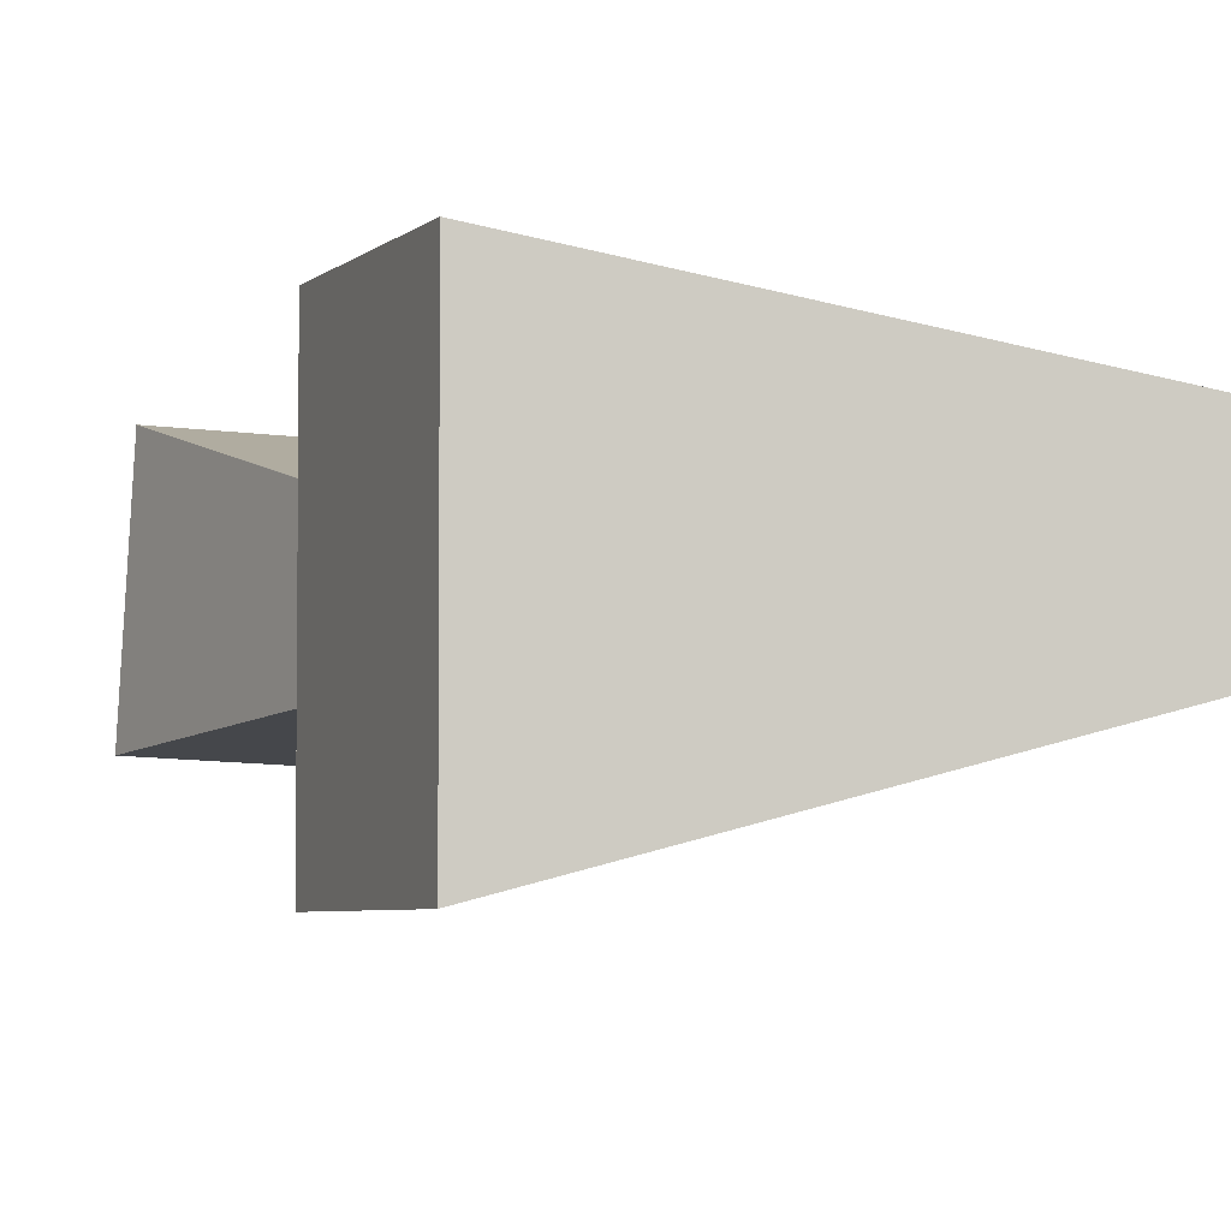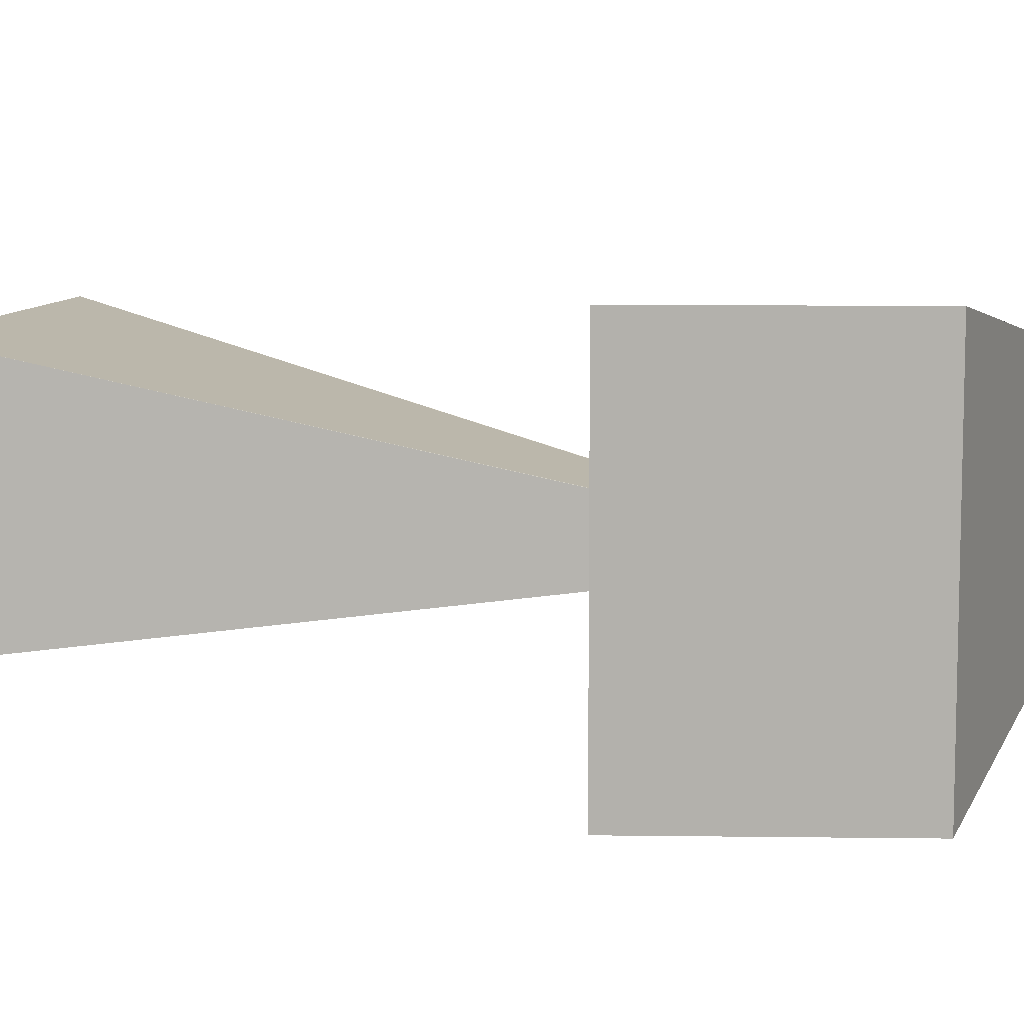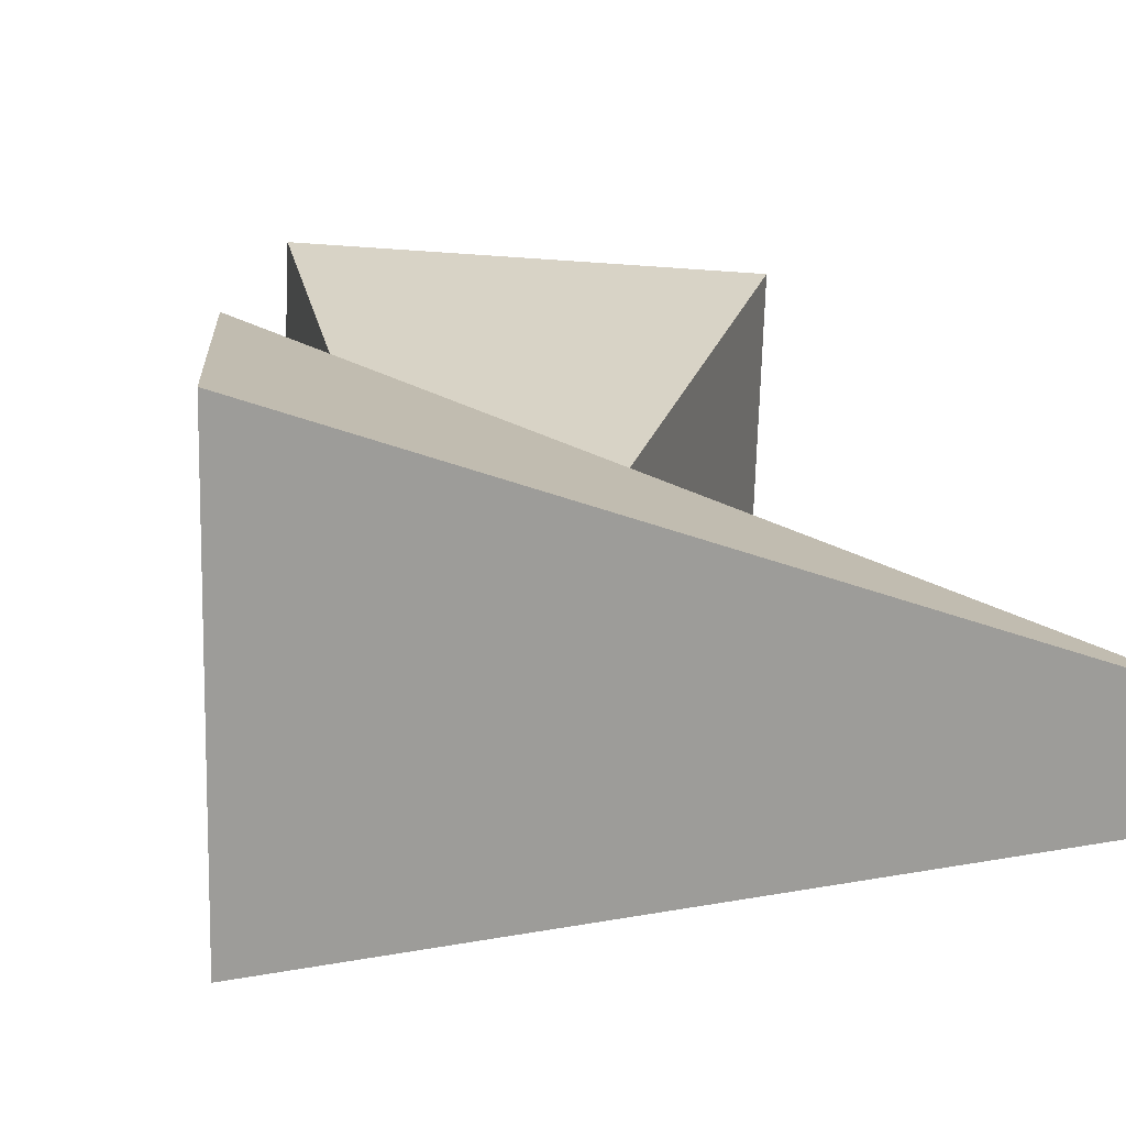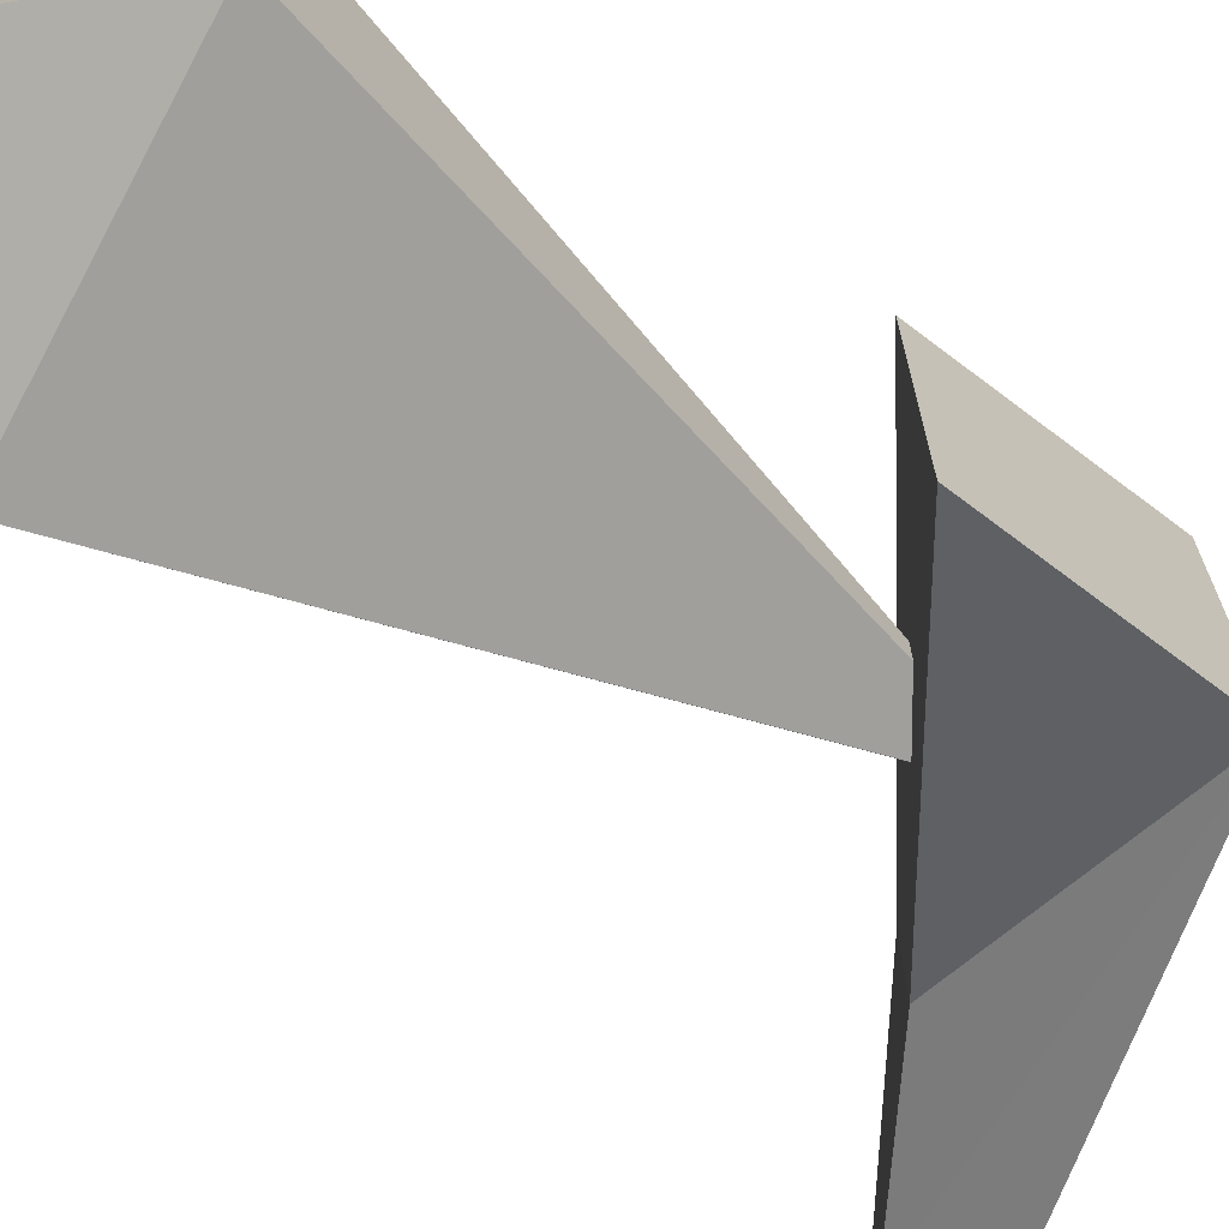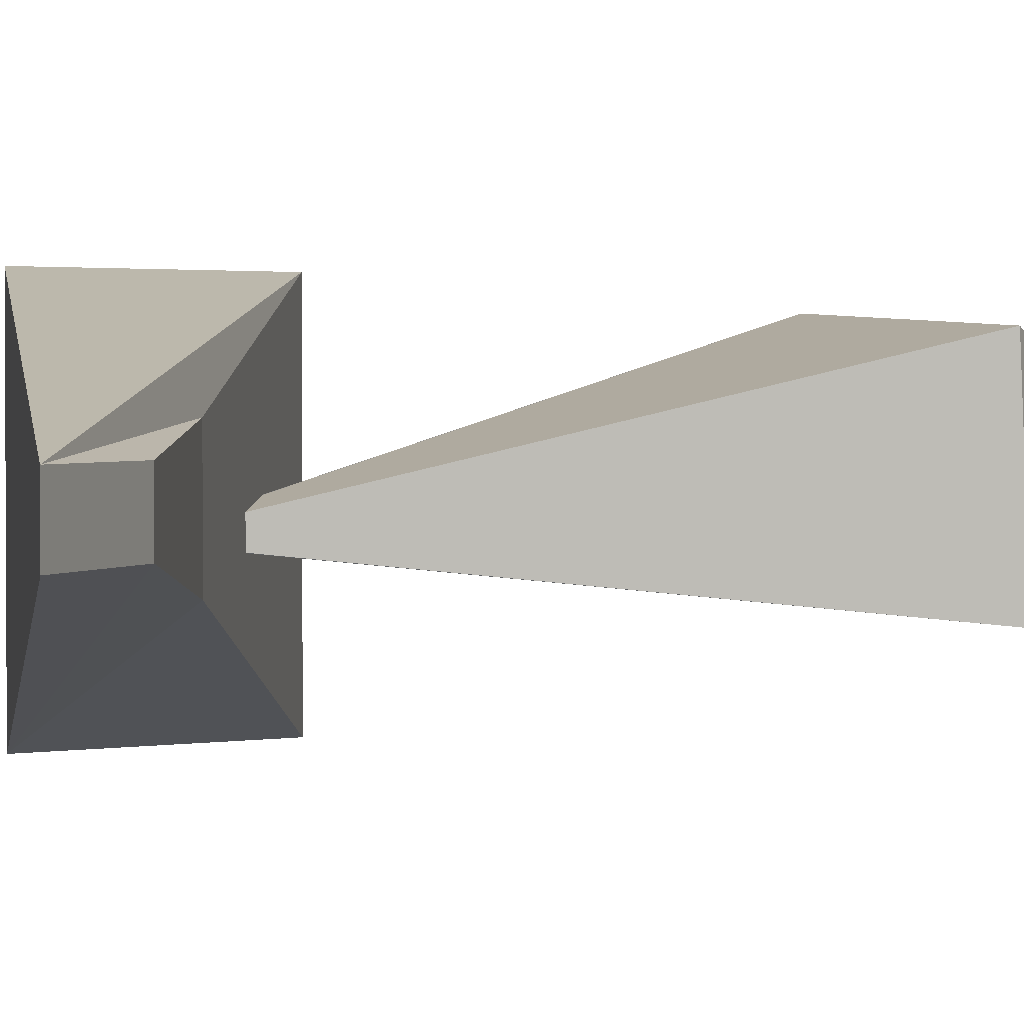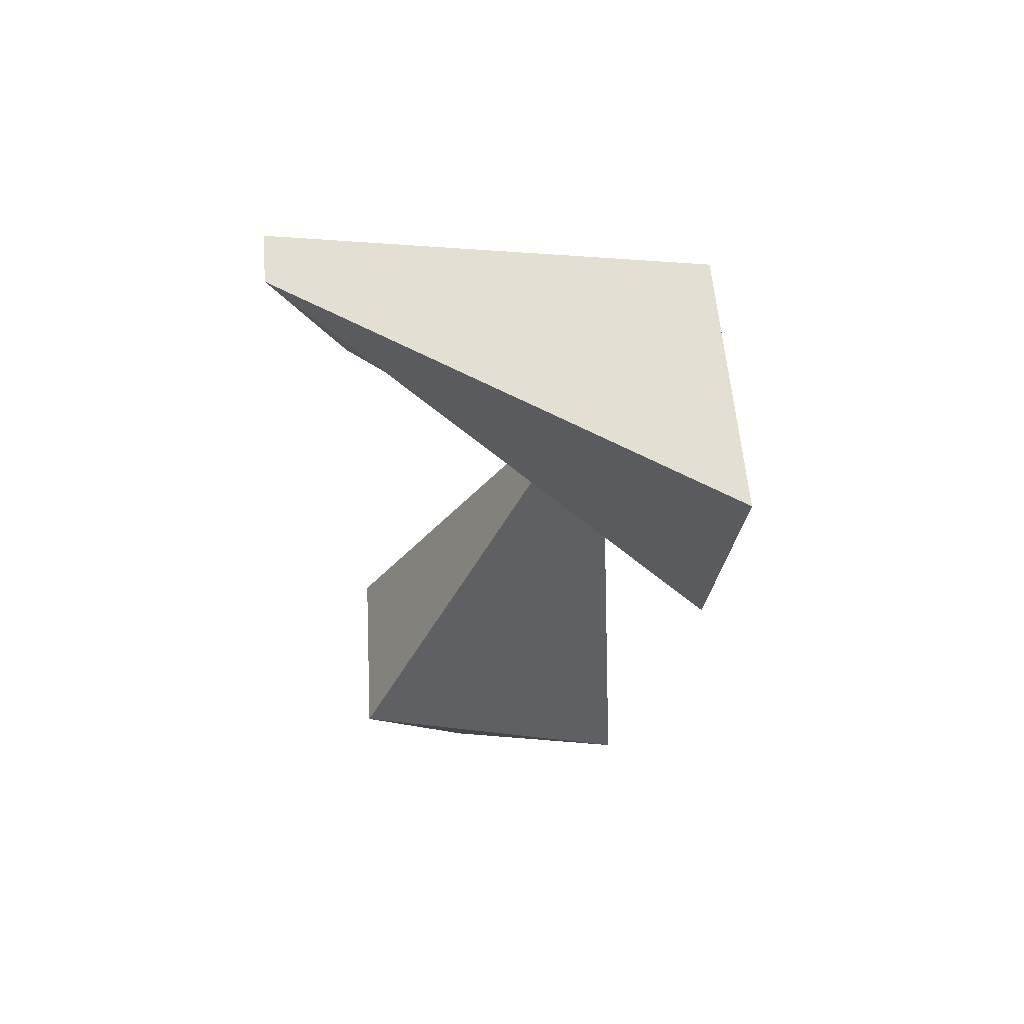
<metadata>
{"format":"obj","ext":"obj","renderer":"f3d","projection":"perspective","resolution":1024,"background":"white","views":[{"elev":-4.5,"azim":149.3,"up":"+Z"},{"elev":10.7,"azim":82.9,"up":"+Z"},{"elev":13.8,"azim":169.0,"up":"+Z"},{"elev":-71.1,"azim":43.9,"up":"+Z"},{"elev":1.9,"azim":-129.7,"up":"+Z"},{"elev":58.1,"azim":-4.7,"up":"+Y"}]}
</metadata>
<code>
o Right_arm
v -0.4399 -1.012 0.06657
v -0.44 -1.012 0.06677
v -0.44 -1.012 0.06651
v -0.1282 -0.8319 -0.1022
v -0.1605 0.1641 -0.02712
v -0.6158 -0.6737 -0.1265
v -0.1353 -0.8049 0.2165
v -0.1607 0.1643 -0.02661
v -0.6229 -0.6467 0.1923
v -0.4402 -1.012 0.0667
v -0.1606 0.1642 -0.02692
v -0.161 0.1644 -0.02657
v 0.002121 -0.175 -0.2573
v 0.002121 -0.175 0.2547
v 0.0566 0.1697 -0.2573
v -0.365 0.2105 -0.07488
v -0.365 0.2105 0.0983
v -0.5857 0.4131 -0.02565
v -0.5857 0.4131 0.06328
v -0.6947 0.5953 -0.02565
v -0.6947 0.5953 0.06328
v 0.0566 0.1697 0.2547
f 1 7 2
f 10 1 2
f 3 4 1
f 6 5 4
f 5 7 4
f 2 9 10
f 7 11 9
f 10 6 3
f 9 12 6
f 11 5 12
f 1 4 7
f 10 3 1
f 3 6 4
f 6 12 5
f 5 8 7
f 2 7 9
f 7 8 11
f 10 9 6
f 9 11 12
f 11 8 5
f 14 16 13
f 15 14 13
f 15 13 16
f 14 17 16
f 15 16 18
f 17 18 16
f 18 20 15
f 21 18 19
f 17 19 18
f 21 20 18
f 21 19 17
f 20 21 22
f 14 22 21
f 21 17 14
f 20 22 15
f 15 22 14

</code>
